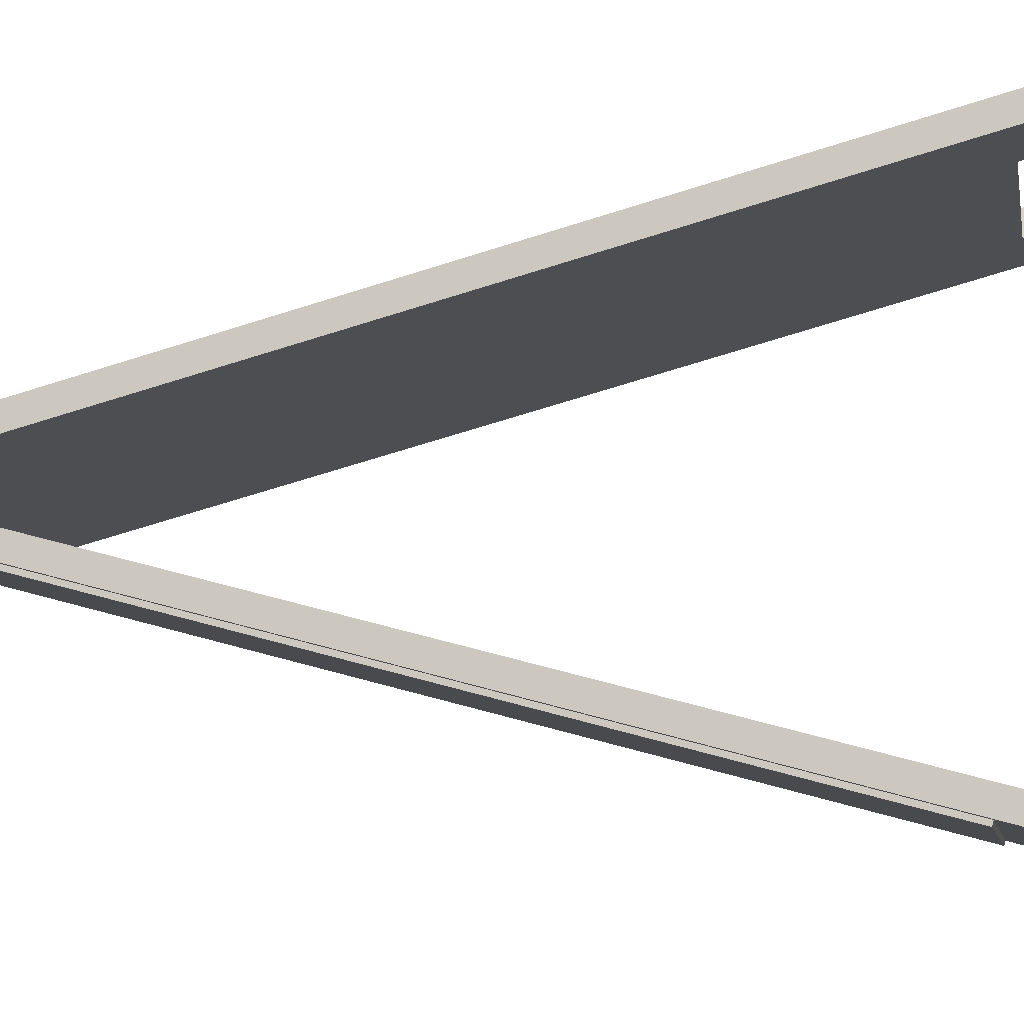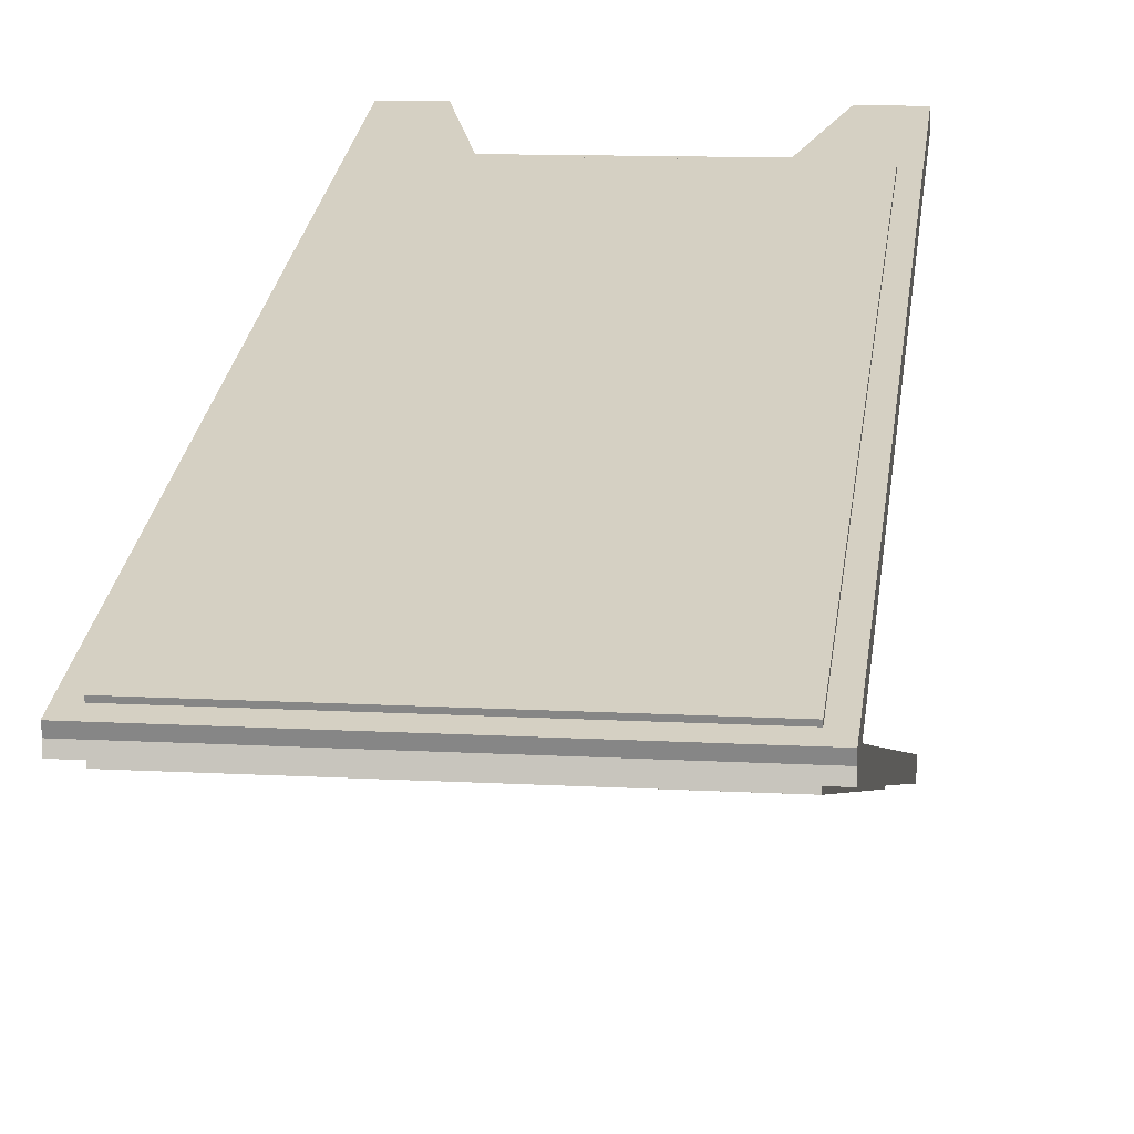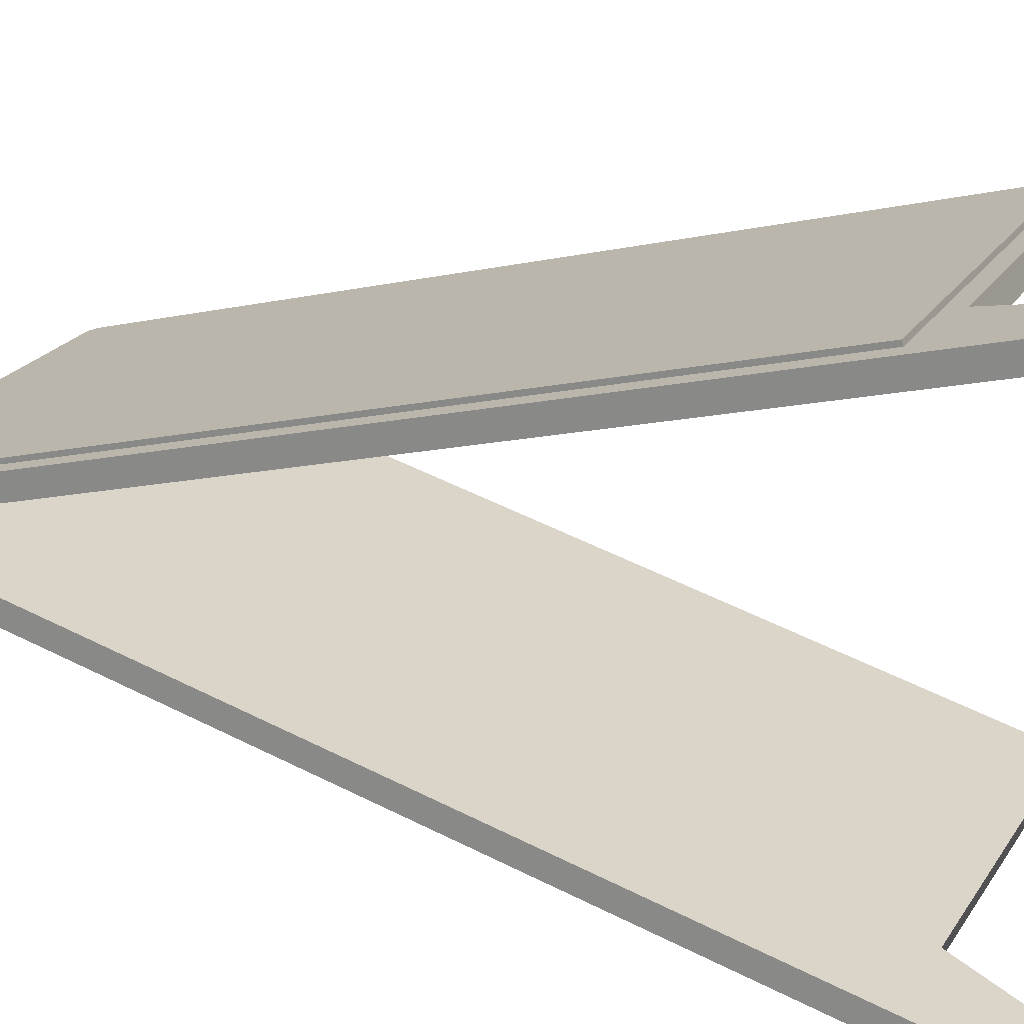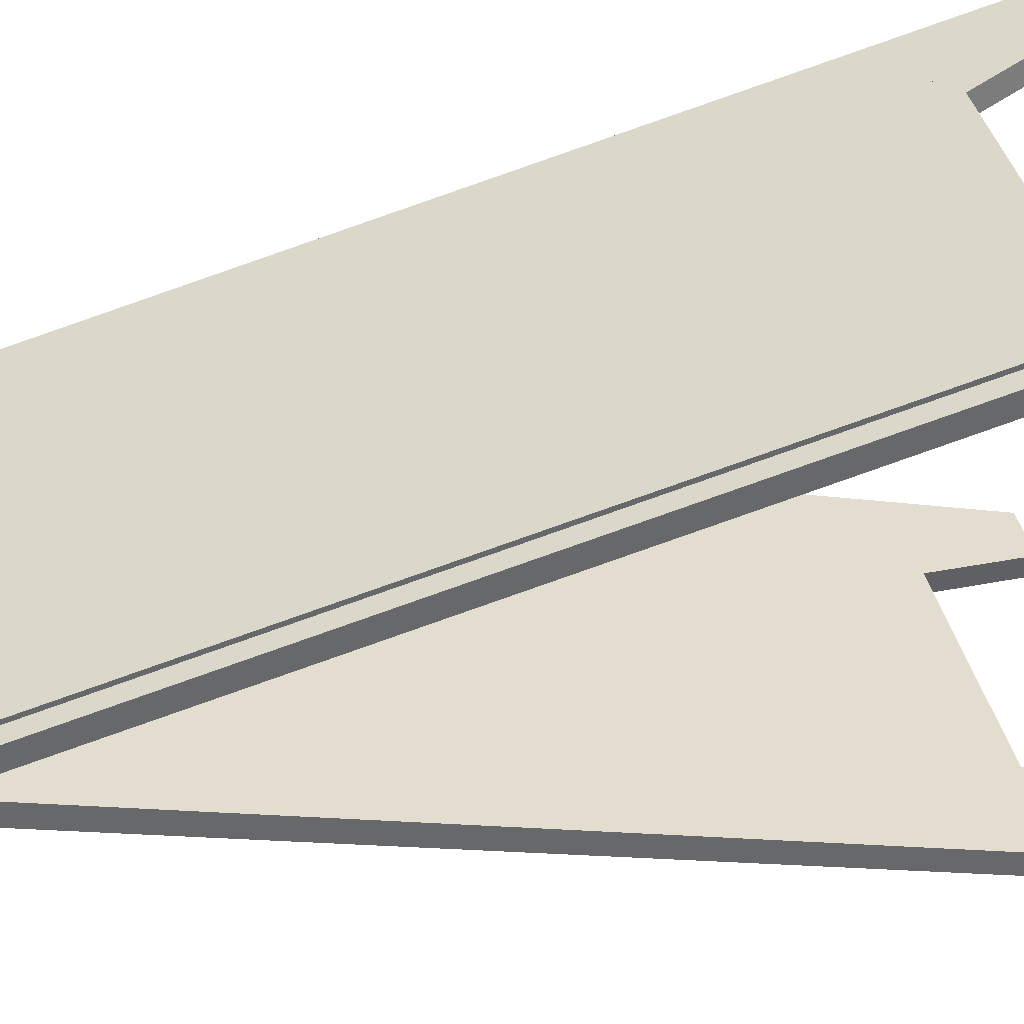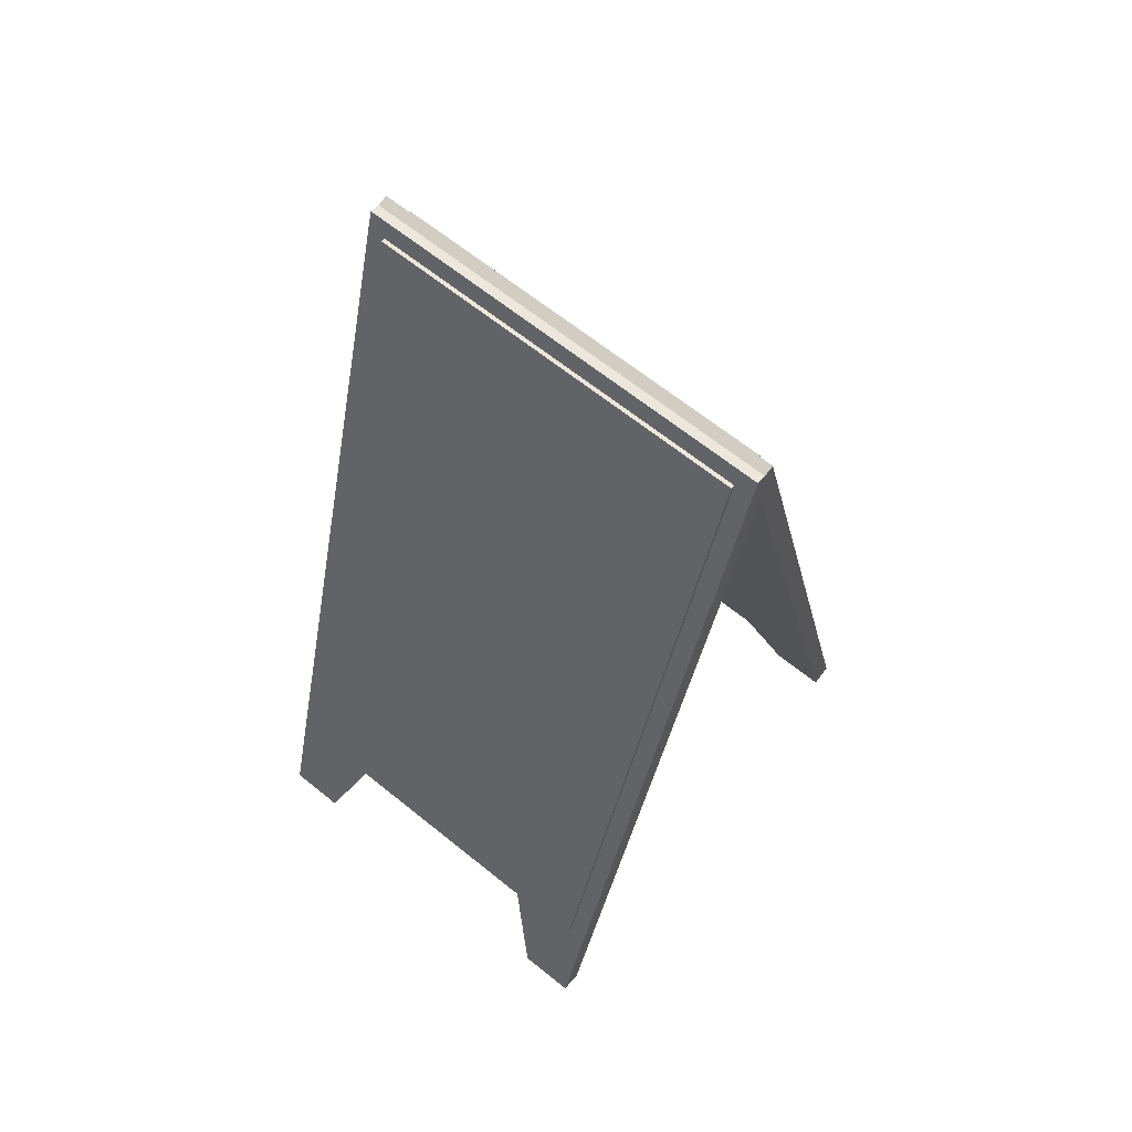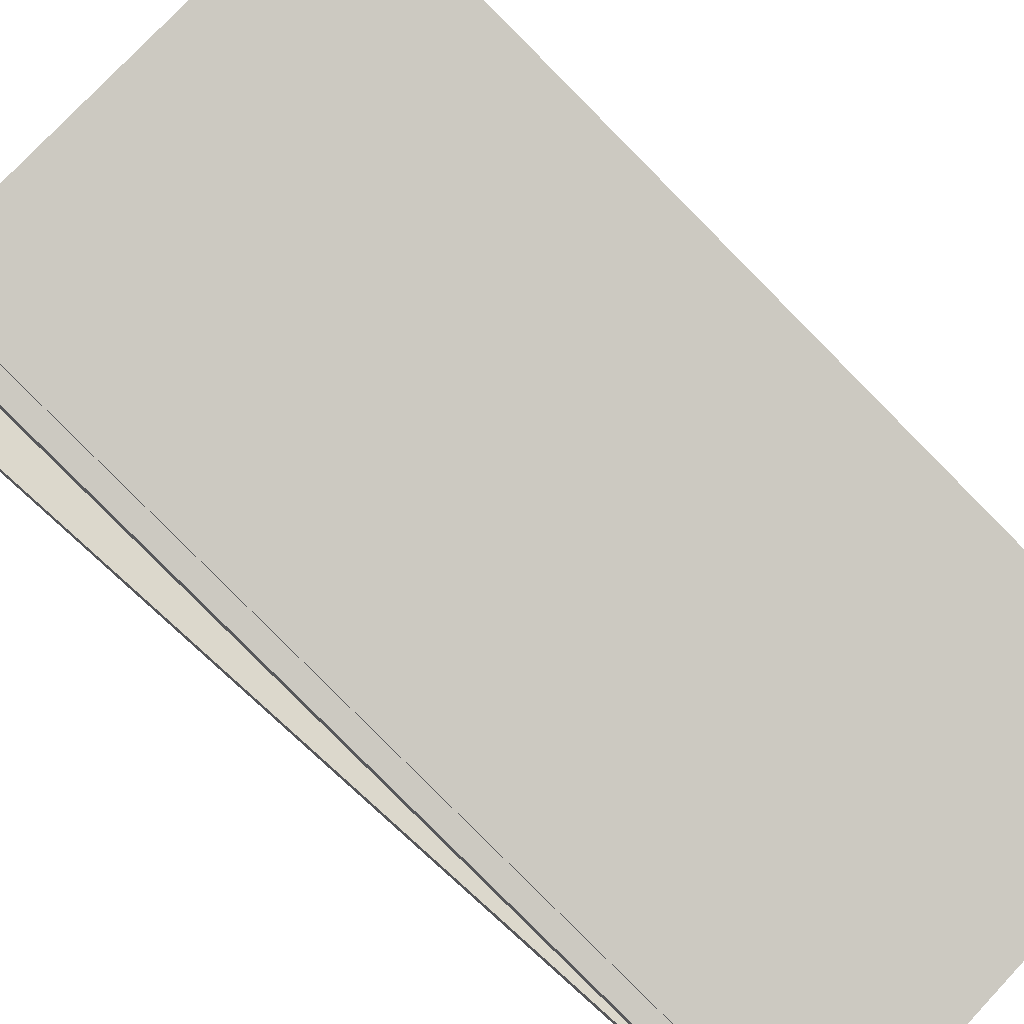
<metadata>
{"format":"obj","ext":"obj","renderer":"f3d","projection":"perspective","resolution":1024,"background":"white","views":[{"elev":-7.8,"azim":-80.1,"up":"+Z"},{"elev":11.7,"azim":-172.3,"up":"+Z"},{"elev":21.4,"azim":-66.2,"up":"+Z"},{"elev":38.1,"azim":-102.1,"up":"+Z"},{"elev":65.5,"azim":-141.0,"up":"+Y"},{"elev":76.4,"azim":133.1,"up":"+Z"}]}
</metadata>
<code>
o pCube1_Mesh.006
v -0.4089 0.01971 0.6994
v -0.5631 0.3179 0.6195
v -0.5631 0.01971 0.6994
v 0.4089 0.01971 0.6994
v 0.5631 0.3179 0.6195
v 0.3089 0.3179 0.6195
v -0.3089 0.3179 0.6195
v -0.5631 2.528 0.02742
v -0.3089 2.528 0.02742
v 0.3089 2.528 0.02742
v -0.3089 2.515 -0.01803
v -0.5631 2.512 -0.03063
v -0.5631 2.515 -0.01803
v 0.3089 2.515 -0.01803
v -0.3089 2.512 -0.03063
v 0.5631 2.515 -0.01803
v 0.3089 2.512 -0.03063
v -0.5631 0.3024 0.5615
v -0.3089 0.3024 0.5615
v 0.5631 2.512 -0.03063
v 0.3089 0.3024 0.5615
v -0.4089 0.004155 0.6414
v -0.5631 0.004155 0.6414
v 0.5631 0.3024 0.5615
v 0.4089 0.004155 0.6414
v -0.5631 0.007545 0.654
v 0.5631 0.004155 0.6414
v 0.4089 0.007545 0.654
v 0.5631 0.007545 0.654
v 0.5631 0.3058 0.5741
v -0.5631 0.3058 0.5741
v -0.3089 0.3058 0.5741
v 0.3089 0.3058 0.5741
v -0.4089 0.007545 0.654
v -0.5631 0.3151 0.6089
v -0.5631 2.525 0.01675
v -0.3089 2.525 0.01675
v 0.3089 2.525 0.01675
v 0.5631 2.525 0.01675
v 0.5631 0.3151 0.6089
v 0.5631 0.01686 0.6888
v 0.4089 0.01686 0.6888
v 0.3089 0.3151 0.6089
v -0.3089 0.3151 0.6089
v -0.4089 0.01686 0.6888
v -0.5631 0.01686 0.6888
v 0.5631 2.528 0.02742
v 0.5631 0.01971 0.6994
v 0.4089 0.01971 -0.6994
v 0.5631 0.3179 -0.6195
v 0.5631 0.01971 -0.6994
v -0.4089 0.01971 -0.6994
v -0.5631 0.3179 -0.6195
v -0.3089 0.3179 -0.6195
v 0.3089 0.3179 -0.6195
v 0.5631 2.528 -0.02742
v 0.3089 2.528 -0.02742
v -0.3089 2.528 -0.02742
v 0.3089 2.515 0.01803
v 0.5631 2.512 0.03063
v 0.5631 2.515 0.01803
v -0.3089 2.515 0.01803
v 0.3089 2.512 0.03063
v -0.5631 2.515 0.01803
v -0.3089 2.512 0.03063
v 0.5631 0.3024 -0.5615
v 0.3089 0.3024 -0.5615
v -0.5631 2.512 0.03063
v -0.3089 0.3024 -0.5615
v 0.4089 0.004155 -0.6414
v 0.5631 0.004155 -0.6414
v -0.5631 0.3024 -0.5615
v -0.4089 0.004155 -0.6414
v 0.5631 0.007545 -0.654
v -0.5631 0.004155 -0.6414
v -0.4089 0.007545 -0.654
v -0.5631 0.007545 -0.654
v -0.5631 0.3058 -0.5741
v 0.5631 0.3058 -0.5741
v 0.3089 0.3058 -0.5741
v -0.3089 0.3058 -0.5741
v 0.4089 0.007545 -0.654
v 0.5631 0.3151 -0.6089
v 0.5631 2.525 -0.01675
v 0.3089 2.525 -0.01675
v -0.3089 2.525 -0.01675
v -0.5631 2.525 -0.01675
v -0.5631 0.3151 -0.6089
v -0.5631 0.01686 -0.6888
v -0.4089 0.01686 -0.6888
v -0.3089 0.3151 -0.6089
v 0.3089 0.3151 -0.6089
v 0.4089 0.01686 -0.6888
v 0.5631 0.01686 -0.6888
v -0.5631 2.528 -0.02742
v -0.5631 0.01971 -0.6994
v 0.5136 0.3668 0.6189
v -0.5136 2.479 0.05283
v -0.5136 0.3668 0.6189
v 0.5136 2.479 0.05283
v -0.5136 2.475 0.03599
v 0.5136 2.475 0.03599
v -0.5136 0.3623 0.6021
v 0.5136 0.3623 0.6021
v -0.5136 0.3668 -0.6189
v 0.5136 2.479 -0.05283
v 0.5136 0.3668 -0.6189
v -0.5136 2.479 -0.05283
v 0.5136 2.475 -0.03599
v -0.5136 2.475 -0.03599
v 0.5136 0.3623 -0.6021
v -0.5136 0.3623 -0.6021
f 1 2 3
f 4 5 6
f 7 8 2
f 6 9 7
f 5 10 6
f 11 12 13
f 14 15 11
f 16 17 14
f 15 18 12
f 17 19 15
f 20 21 17
f 18 22 23
f 24 25 21
f 22 26 23
f 27 28 25
f 29 24 30
f 30 20 16
f 26 18 23
f 31 12 18
f 32 21 33
f 28 21 25
f 19 34 22
f 26 35 31
f 13 35 36
f 37 13 36
f 38 11 37
f 39 14 38
f 40 16 39
f 29 40 41
f 29 42 28
f 43 28 42
f 44 33 43
f 34 44 45
f 34 46 26
f 46 2 35
f 35 8 36
f 9 36 8
f 10 37 9
f 47 38 10
f 40 47 5
f 41 5 48
f 41 4 42
f 6 42 4
f 7 43 6
f 45 7 1
f 45 3 46
f 1 7 2
f 4 48 5
f 7 9 8
f 6 10 9
f 5 47 10
f 11 15 12
f 14 17 15
f 16 20 17
f 15 19 18
f 17 21 19
f 20 24 21
f 18 19 22
f 24 27 25
f 22 34 26
f 27 29 28
f 29 27 24
f 30 24 20
f 26 31 18
f 31 13 12
f 32 19 21
f 28 33 21
f 19 32 34
f 26 46 35
f 13 31 35
f 37 11 13
f 38 14 11
f 39 16 14
f 40 30 16
f 29 30 40
f 29 41 42
f 43 33 28
f 44 32 33
f 34 32 44
f 34 45 46
f 46 3 2
f 35 2 8
f 9 37 36
f 10 38 37
f 47 39 38
f 40 39 47
f 41 40 5
f 41 48 4
f 6 43 42
f 7 44 43
f 45 44 7
f 45 1 3
f 49 50 51
f 52 53 54
f 55 56 50
f 54 57 55
f 53 58 54
f 59 60 61
f 62 63 59
f 64 65 62
f 63 66 60
f 65 67 63
f 68 69 65
f 66 70 71
f 72 73 69
f 70 74 71
f 75 76 73
f 77 72 78
f 78 68 64
f 74 66 71
f 79 60 66
f 80 69 81
f 76 69 73
f 67 82 70
f 74 83 79
f 61 83 84
f 85 61 84
f 86 59 85
f 87 62 86
f 88 64 87
f 77 88 89
f 77 90 76
f 91 76 90
f 92 81 91
f 82 92 93
f 82 94 74
f 94 50 83
f 83 56 84
f 57 84 56
f 58 85 57
f 95 86 58
f 88 95 53
f 89 53 96
f 89 52 90
f 54 90 52
f 55 91 54
f 93 55 49
f 93 51 94
f 49 55 50
f 52 96 53
f 55 57 56
f 54 58 57
f 53 95 58
f 59 63 60
f 62 65 63
f 64 68 65
f 63 67 66
f 65 69 67
f 68 72 69
f 66 67 70
f 72 75 73
f 70 82 74
f 75 77 76
f 77 75 72
f 78 72 68
f 74 79 66
f 79 61 60
f 80 67 69
f 76 81 69
f 67 80 82
f 74 94 83
f 61 79 83
f 85 59 61
f 86 62 59
f 87 64 62
f 88 78 64
f 77 78 88
f 77 89 90
f 91 81 76
f 92 80 81
f 82 80 92
f 82 93 94
f 94 51 50
f 83 50 56
f 57 85 84
f 58 86 85
f 95 87 86
f 88 87 95
f 89 88 53
f 89 96 52
f 54 91 90
f 55 92 91
f 93 92 55
f 93 49 51
f 97 98 99
f 100 101 98
f 102 103 101
f 104 99 103
f 104 100 97
f 103 98 101
f 97 100 98
f 100 102 101
f 102 104 103
f 104 97 99
f 104 102 100
f 103 99 98
f 105 106 107
f 108 109 106
f 110 111 109
f 112 107 111
f 112 108 105
f 111 106 109
f 105 108 106
f 108 110 109
f 110 112 111
f 112 105 107
f 112 110 108
f 111 107 106

</code>
